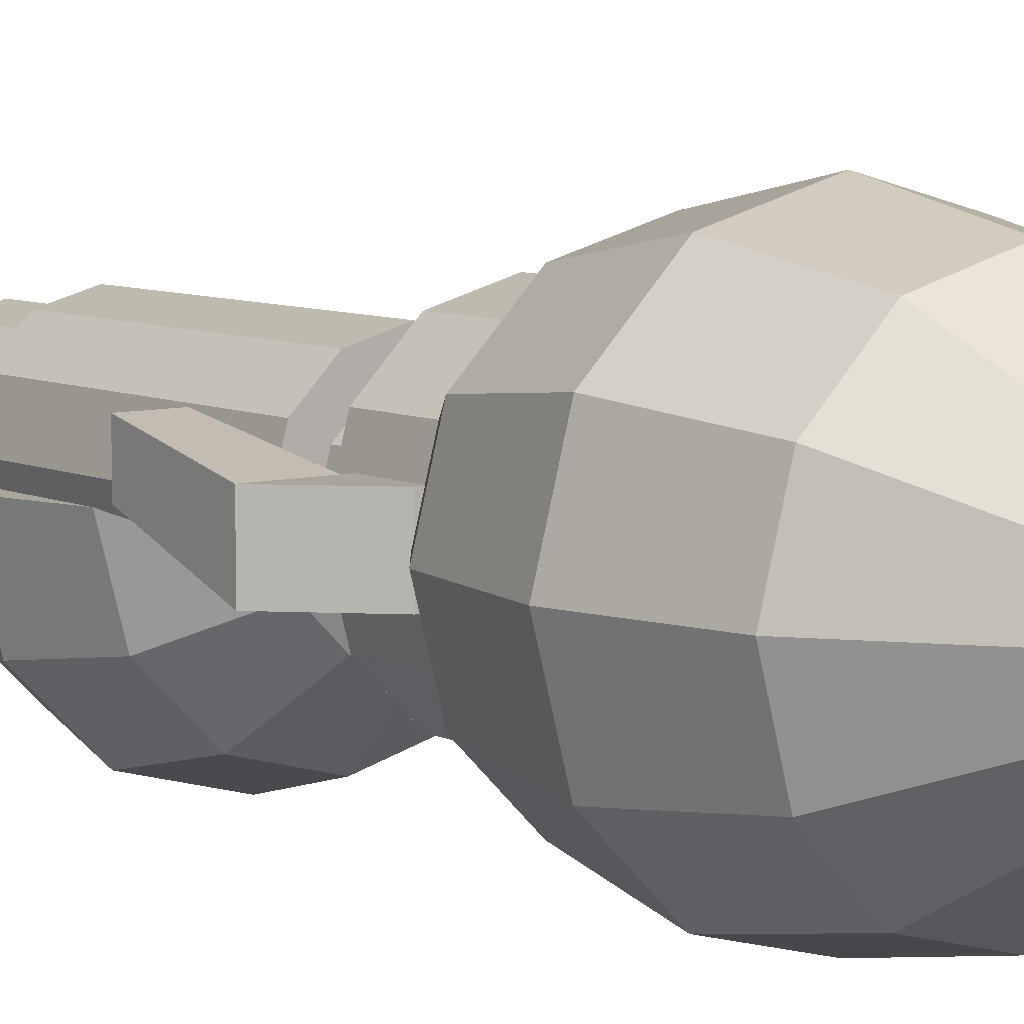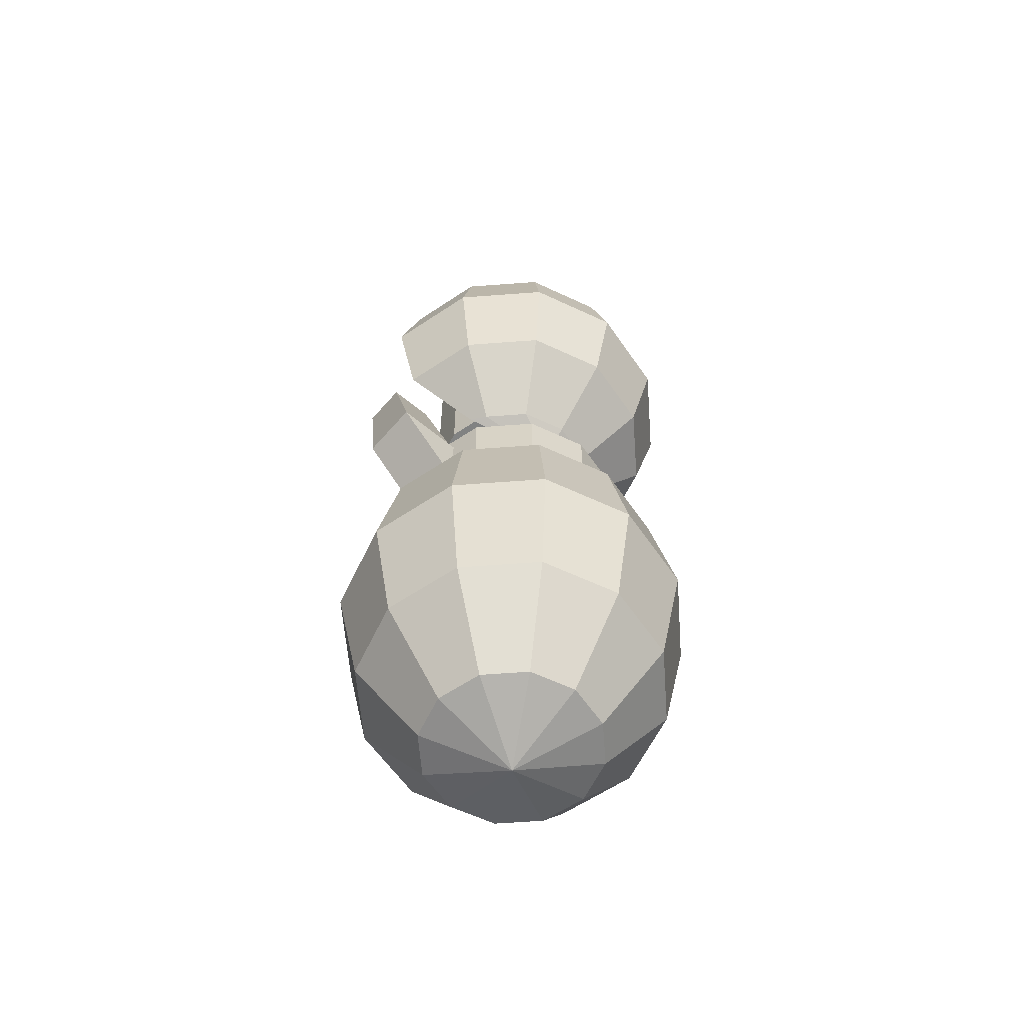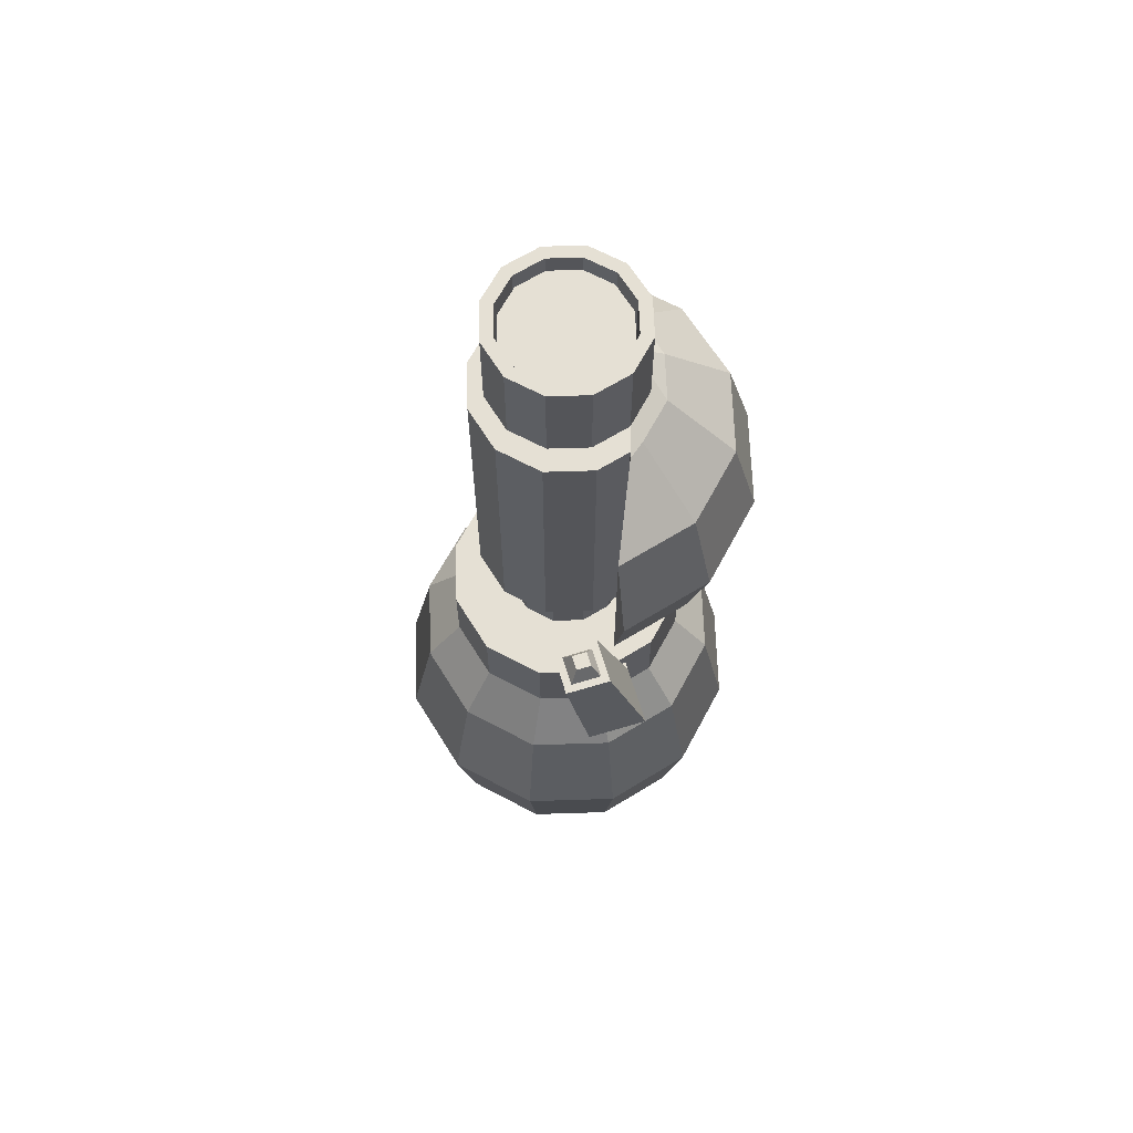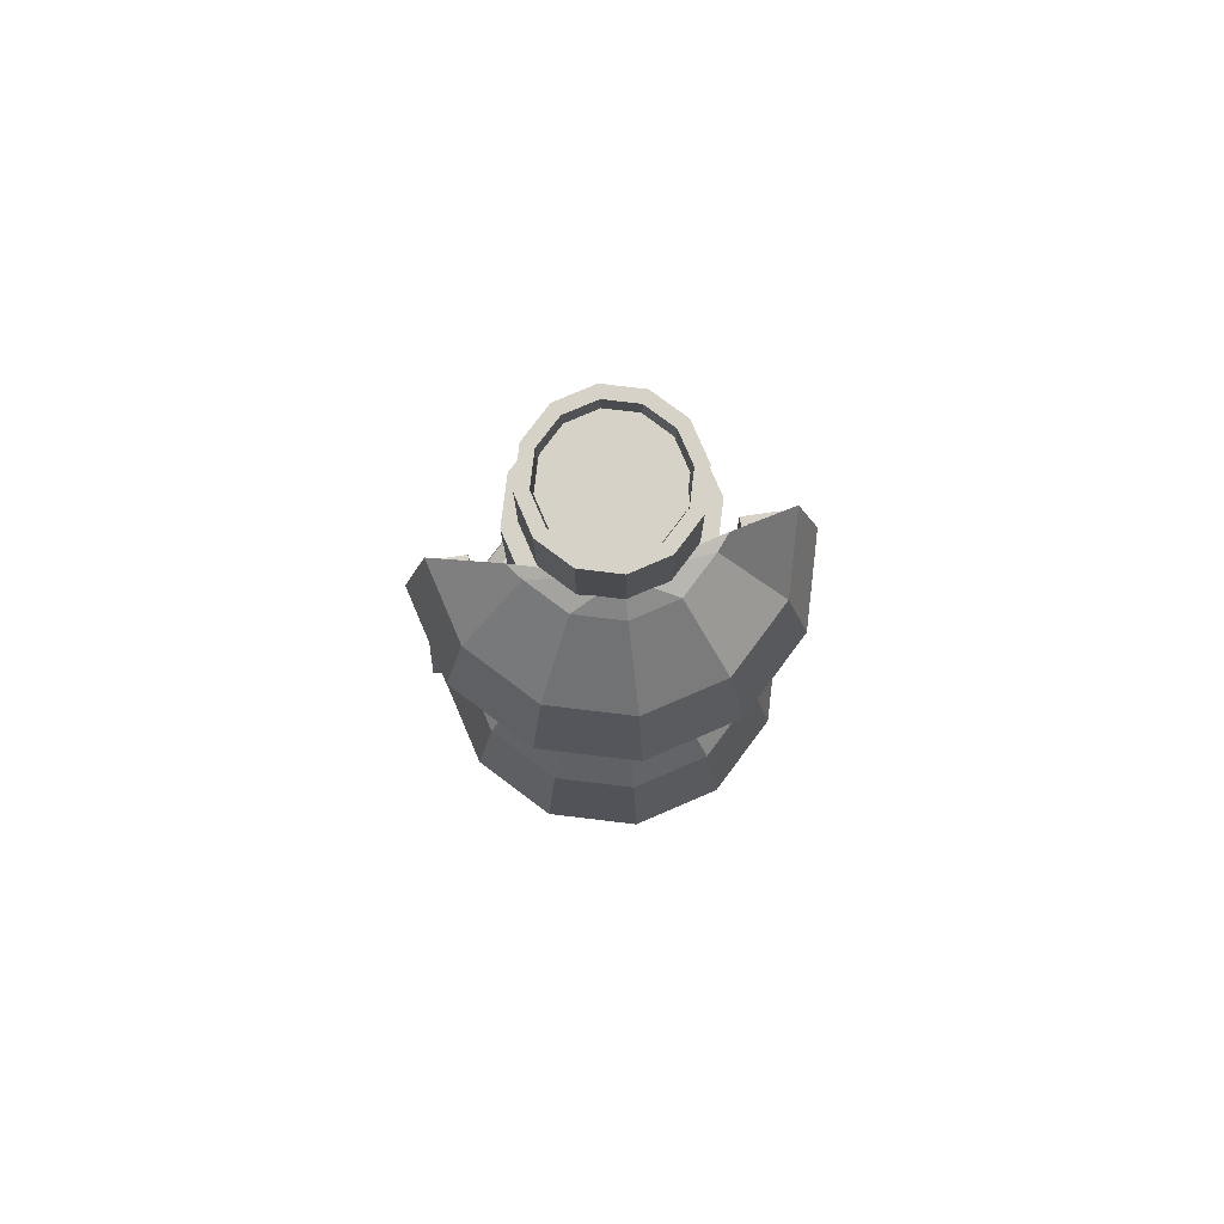
<metadata>
{"format":"obj","ext":"obj","renderer":"f3d","projection":"perspective","resolution":1024,"background":"white","views":[{"elev":7.5,"azim":142.6,"up":"+Y"},{"elev":-60.6,"azim":-40.6,"up":"+Z"},{"elev":65.2,"azim":-106.8,"up":"+Z"},{"elev":78.1,"azim":-8.2,"up":"+Z"}]}
</metadata>
<code>
o barrel
v 0.02344 -0.04059 0.1719
v 0 -0.04688 0.1719
v 0 -0 0.1719
v 0.02344 -0.04059 0.3282
v 0 -0.04688 0.3282
v 0 -0 0.3282
v 0.04059 -0.02344 0.1719
v 0.04059 -0.02344 0.3282
v 0.04688 -0 0.1719
v 0.04688 -0 0.3282
v 0.04059 0.02344 0.1719
v 0.04059 0.02344 0.3282
v 0.02344 0.04059 0.1719
v 0.02344 0.04059 0.3282
v 0 0.04688 0.1719
v 0 0.04688 0.3282
v -0.02344 0.04059 0.1719
v -0.02344 0.04059 0.3282
v -0.04059 0.02344 0.1719
v -0.04059 0.02344 0.3282
v -0.04688 -0 0.1719
v -0.04688 -0 0.3282
v -0.04059 -0.02344 0.1719
v -0.04059 -0.02344 0.3282
v -0.02344 -0.04059 0.1719
v -0.02344 -0.04059 0.3282
v 0.04688 -0.01562 0.1689
v 0.04059 -0.02344 0.1689
v 0 -0.03125 0.1563
v 0.08119 -0 0.2032
v 0.07031 -0.04059 0.2032
v 0.09375 -0 0.25
v 0.08119 -0.04688 0.25
v 0.08119 -0 0.2969
v 0.07031 -0.04059 0.2969
v 0.04688 -0.01562 0.3312
v 0.04059 -0.02344 0.3312
v 0 -0.03125 0.3438
v 0.02344 -0.04059 0.1689
v 0.04059 -0.07031 0.2032
v 0.04688 -0.08119 0.25
v 0.04059 -0.07031 0.2969
v 0.02344 -0.04059 0.3312
v 0 -0.04688 0.1689
v 0 -0.08119 0.2032
v 0 -0.09375 0.25
v 0 -0.08119 0.2969
v 0 -0.04688 0.3312
v -0.02344 -0.04059 0.1689
v -0.04059 -0.07031 0.2032
v -0.04688 -0.08119 0.25
v -0.04059 -0.07031 0.2969
v -0.02344 -0.04059 0.3312
v -0.04059 -0.02344 0.1689
v -0.07031 -0.04059 0.2032
v -0.08119 -0.04688 0.25
v -0.07031 -0.04059 0.2969
v -0.04059 -0.02344 0.3312
v -0.04688 -0.01562 0.1689
v -0.08119 -0 0.2032
v -0.09375 -0 0.25
v -0.08119 -0 0.2969
v -0.04688 -0.01562 0.3312
v 0 0.03906 0.3829
v 0.01953 0.03383 0.3829
v 0.01953 0.03383 0.336
v 0 0.03906 0.336
v 0 0.03255 0.336
v 0.01628 0.02819 0.336
v 0.01628 0.02819 0.3829
v 0 0.03255 0.3829
v 0.03383 0.01953 0.3829
v 0.03383 0.01953 0.336
v 0.02819 0.01628 0.336
v 0.02819 0.01628 0.3829
v 0.03906 -0 0.3829
v 0.03906 -0 0.336
v 0.03255 -0 0.336
v 0.03255 -0 0.3829
v 0.03383 -0.01953 0.3829
v 0.03383 -0.01953 0.336
v 0.02819 -0.01628 0.336
v 0.02819 -0.01628 0.3829
v 0.01953 -0.03383 0.3829
v 0.01953 -0.03383 0.336
v 0.01628 -0.02819 0.336
v 0.01628 -0.02819 0.3829
v 0 -0.03906 0.3829
v 0 -0.03906 0.336
v 0 -0.03255 0.336
v 0 -0.03255 0.3829
v -0.01953 -0.03383 0.3829
v -0.01953 -0.03383 0.336
v -0.01628 -0.02819 0.336
v -0.01628 -0.02819 0.3829
v -0.03383 -0.01953 0.3829
v -0.03383 -0.01953 0.336
v -0.02819 -0.01628 0.336
v -0.02819 -0.01628 0.3829
v -0.03906 -0 0.3829
v -0.03906 -0 0.336
v -0.03255 -0 0.336
v -0.03255 -0 0.3829
v -0.03383 0.01953 0.3829
v -0.03383 0.01953 0.336
v -0.02819 0.01628 0.336
v -0.02819 0.01628 0.3829
v -0.01953 0.03383 0.3829
v -0.01953 0.03383 0.336
v -0.01628 0.02819 0.336
v -0.01628 0.02819 0.3829
f 1 2 3
f 2 1 4 5
f 5 4 6
f 7 1 3
f 1 7 8 4
f 4 8 6
f 9 7 3
f 7 9 10 8
f 8 10 6
f 11 9 3
f 9 11 12 10
f 10 12 6
f 13 11 3
f 11 13 14 12
f 12 14 6
f 15 13 3
f 13 15 16 14
f 14 16 6
f 17 15 3
f 15 17 18 16
f 16 18 6
f 19 17 3
f 17 19 20 18
f 18 20 6
f 21 19 3
f 19 21 22 20
f 20 22 6
f 23 21 3
f 21 23 24 22
f 22 24 6
f 25 23 3
f 23 25 26 24
f 24 26 6
f 2 25 3
f 25 2 5 26
f 26 5 6
f 27 28 29
f 27 30 31 28
f 30 32 33 31
f 32 34 35 33
f 34 36 37 35
f 37 36 38
f 28 39 29
f 28 31 40 39
f 31 33 41 40
f 33 35 42 41
f 35 37 43 42
f 43 37 38
f 39 44 29
f 39 40 45 44
f 40 41 46 45
f 41 42 47 46
f 42 43 48 47
f 48 43 38
f 44 49 29
f 44 45 50 49
f 45 46 51 50
f 46 47 52 51
f 47 48 53 52
f 53 48 38
f 49 54 29
f 49 50 55 54
f 50 51 56 55
f 51 52 57 56
f 52 53 58 57
f 58 53 38
f 54 59 29
f 54 55 60 59
f 55 56 61 60
f 56 57 62 61
f 57 58 63 62
f 63 58 38
f 63 38 29 59
f 63 59 60 62
f 61 62 60
f 38 36 27 29
f 34 30 27 36
f 34 32 30
f 64 65 66 67
f 68 69 70 71
f 71 70 65 64
f 67 66 69 68
f 65 72 73 66
f 69 74 75 70
f 70 75 72 65
f 66 73 74 69
f 72 76 77 73
f 74 78 79 75
f 75 79 76 72
f 73 77 78 74
f 76 80 81 77
f 78 82 83 79
f 79 83 80 76
f 77 81 82 78
f 80 84 85 81
f 82 86 87 83
f 83 87 84 80
f 81 85 86 82
f 84 88 89 85
f 86 90 91 87
f 87 91 88 84
f 85 89 90 86
f 88 92 93 89
f 90 94 95 91
f 91 95 92 88
f 89 93 94 90
f 92 96 97 93
f 94 98 99 95
f 95 99 96 92
f 93 97 98 94
f 96 100 101 97
f 98 102 103 99
f 99 103 100 96
f 97 101 102 98
f 100 104 105 101
f 102 106 107 103
f 103 107 104 100
f 101 105 106 102
f 104 108 109 105
f 106 110 111 107
f 107 111 108 104
f 105 109 110 106
f 108 64 67 109
f 110 68 71 111
f 111 71 64 108
f 109 67 68 110
o gem
v 0.01562 -0.02706 0.3594
v 0 -0.03125 0.3594
v 0 -0 0.3594
v 0.01562 -0.02706 0.375
v 0 -0.03125 0.375
v 0 -0 0.375
v 0.02706 -0.01562 0.3594
v 0.02706 -0.01562 0.375
v 0.03125 -0 0.3594
v 0.03125 -0 0.375
v 0.02706 0.01562 0.3594
v 0.02706 0.01562 0.375
v 0.01562 0.02706 0.3594
v 0.01562 0.02706 0.375
v 0 0.03125 0.3594
v 0 0.03125 0.375
v -0.01562 0.02706 0.3594
v -0.01562 0.02706 0.375
v -0.02706 0.01562 0.3594
v -0.02706 0.01562 0.375
v -0.03125 -0 0.3594
v -0.03125 -0 0.375
v -0.02706 -0.01562 0.3594
v -0.02706 -0.01562 0.375
v -0.01562 -0.02706 0.3594
v -0.01562 -0.02706 0.375
f 112 113 114
f 113 112 115 116
f 116 115 117
f 118 112 114
f 112 118 119 115
f 115 119 117
f 120 118 114
f 118 120 121 119
f 119 121 117
f 122 120 114
f 120 122 123 121
f 121 123 117
f 124 122 114
f 122 124 125 123
f 123 125 117
f 126 124 114
f 124 126 127 125
f 125 127 117
f 128 126 114
f 126 128 129 127
f 127 129 117
f 130 128 114
f 128 130 131 129
f 129 131 117
f 132 130 114
f 130 132 133 131
f 131 133 117
f 134 132 114
f 132 134 135 133
f 133 135 117
f 136 134 114
f 134 136 137 135
f 135 137 117
f 113 136 114
f 136 113 116 137
f 137 116 117
o cube
v 0 0.04688 -0.1082
v 0.02344 0.04059 -0.1082
v 0 0 -0.125
v 0 0.08119 -0.06246
v 0.04059 0.07031 -0.06246
v 0 0.09375 4.1e-05
v 0.04688 0.08119 4.1e-05
v 0 0.08119 0.06254
v 0.04059 0.07031 0.06254
v 0 0.04688 0.1083
v 0.02344 0.04059 0.1083
v 0 -0 0.125
v 0.04059 0.02344 -0.1082
v 0.07031 0.04059 -0.06246
v 0.08119 0.04688 4.1e-05
v 0.07031 0.04059 0.06254
v 0.04059 0.02344 0.1083
v 0.04688 0 -0.1082
v 0.08119 0 -0.06246
v 0.09375 -0 4.1e-05
v 0.08119 -0 0.06254
v 0.04688 -0 0.1083
v 0.04059 -0.02344 -0.1082
v 0.07031 -0.04059 -0.06246
v 0.08119 -0.04688 4.1e-05
v 0.07031 -0.04059 0.06254
v 0.04059 -0.02344 0.1083
v 0.02344 -0.04059 -0.1082
v 0.04059 -0.07031 -0.06246
v 0.04688 -0.08119 4.1e-05
v 0.04059 -0.07031 0.06254
v 0.02344 -0.04059 0.1083
v 0 -0.04688 -0.1082
v 0 -0.08119 -0.06246
v 0 -0.09375 4.1e-05
v 0 -0.08119 0.06254
v 0 -0.04688 0.1083
v -0.02344 -0.04059 -0.1082
v -0.04059 -0.07031 -0.06246
v -0.04688 -0.08119 4.1e-05
v -0.04059 -0.07031 0.06254
v -0.02344 -0.04059 0.1083
v -0.04059 -0.02344 -0.1082
v -0.07031 -0.04059 -0.06246
v -0.08119 -0.04688 4.1e-05
v -0.07031 -0.04059 0.06254
v -0.04059 -0.02344 0.1083
v -0.04688 0 -0.1082
v -0.08119 0 -0.06246
v -0.09375 -0 4.1e-05
v -0.08119 -0 0.06254
v -0.04688 -0 0.1083
v -0.04059 0.02344 -0.1082
v -0.07031 0.04059 -0.06246
v -0.08119 0.04688 4.1e-05
v -0.07031 0.04059 0.06254
v -0.04059 0.02344 0.1083
v -0.02344 0.04059 -0.1082
v -0.04059 0.07031 -0.06246
v -0.04688 0.08119 4.1e-05
v -0.04059 0.07031 0.06254
v -0.02344 0.04059 0.1083
v 0.03125 -0.05413 0.06254
v 0 -0.0625 0.06254
v 0 -0 0.06254
v 0.03125 -0.05413 0.125
v 0 -0.0625 0.125
v 0 -0 0.125
v 0.05413 -0.03125 0.06254
v 0.05413 -0.03125 0.125
v 0.0625 -0 0.06254
v 0.0625 -0 0.125
v 0.05413 0.03125 0.06254
v 0.05413 0.03125 0.125
v 0.03125 0.05413 0.06254
v 0.03125 0.05413 0.125
v 0 0.0625 0.06254
v 0 0.0625 0.125
v -0.03125 0.05413 0.06254
v -0.03125 0.05413 0.125
v -0.05413 0.03125 0.06254
v -0.05413 0.03125 0.125
v -0.0625 -0 0.06254
v -0.0625 -0 0.125
v -0.05413 -0.03125 0.06254
v -0.05413 -0.03125 0.125
v -0.03125 -0.05413 0.06254
v -0.03125 -0.05413 0.125
v 0.01562 -0.02706 0.125
v 0 -0.03125 0.125
v 0 -0 0.125
v 0.01562 -0.02706 0.3438
v 0 -0.03125 0.3438
v 0 -0 0.3438
v 0.02706 -0.01562 0.125
v 0.02706 -0.01562 0.3438
v 0.03125 -0 0.125
v 0.03125 -0 0.3438
v 0.02706 0.01562 0.125
v 0.02706 0.01562 0.3438
v 0.01562 0.02706 0.125
v 0.01562 0.02706 0.3438
v 0 0.03125 0.125
v 0 0.03125 0.3438
v -0.01562 0.02706 0.125
v -0.01562 0.02706 0.3438
v -0.02706 0.01562 0.125
v -0.02706 0.01562 0.3438
v -0.03125 -0 0.125
v -0.03125 -0 0.3438
v -0.02706 -0.01562 0.125
v -0.02706 -0.01562 0.3438
v -0.01562 -0.02706 0.125
v -0.01562 -0.02706 0.3438
v 0.06641 0.02734 0.1797
v 0.08984 0.02734 0.1797
v 0.09375 0.01562 0.1172
v 0.0625 0.01562 0.1172
v 0.09375 -0.01562 0.1172
v 0.08984 0.003906 0.1797
v 0.06641 0.003906 0.1797
v 0.0625 -0.01562 0.1172
v -0.0625 0.01562 0.08598
v -0.09375 0.01562 0.1172
v 0.09375 0.01562 0.1172
v 0.0625 0.01562 0.08598
v 0.09375 -0.01562 0.1172
v -0.09375 -0.01562 0.1172
v -0.0625 -0.01562 0.08598
v 0.0625 -0.01562 0.08598
v -0.09375 0.01562 0.1172
v -0.08984 0.02734 0.1797
v -0.06641 0.02734 0.1797
v -0.0625 0.01562 0.1172
v -0.06641 0.003906 0.1797
v -0.08984 0.003906 0.1797
v -0.09375 -0.01562 0.1172
v -0.0625 -0.01562 0.1172
f 138 139 140
f 138 141 142 139
f 141 143 144 142
f 143 145 146 144
f 145 147 148 146
f 148 147 149
f 139 150 140
f 139 142 151 150
f 142 144 152 151
f 144 146 153 152
f 146 148 154 153
f 154 148 149
f 150 155 140
f 150 151 156 155
f 151 152 157 156
f 152 153 158 157
f 153 154 159 158
f 159 154 149
f 155 160 140
f 155 156 161 160
f 156 157 162 161
f 157 158 163 162
f 158 159 164 163
f 164 159 149
f 160 165 140
f 160 161 166 165
f 161 162 167 166
f 162 163 168 167
f 163 164 169 168
f 169 164 149
f 165 170 140
f 165 166 171 170
f 166 167 172 171
f 167 168 173 172
f 168 169 174 173
f 174 169 149
f 170 175 140
f 170 171 176 175
f 171 172 177 176
f 172 173 178 177
f 173 174 179 178
f 179 174 149
f 175 180 140
f 175 176 181 180
f 176 177 182 181
f 177 178 183 182
f 178 179 184 183
f 184 179 149
f 180 185 140
f 180 181 186 185
f 181 182 187 186
f 182 183 188 187
f 183 184 189 188
f 189 184 149
f 185 190 140
f 185 186 191 190
f 186 187 192 191
f 187 188 193 192
f 188 189 194 193
f 194 189 149
f 190 195 140
f 190 191 196 195
f 191 192 197 196
f 192 193 198 197
f 193 194 199 198
f 199 194 149
f 195 138 140
f 195 196 141 138
f 196 197 143 141
f 197 198 145 143
f 198 199 147 145
f 147 199 149
f 200 201 202
f 201 200 203 204
f 204 203 205
f 206 200 202
f 200 206 207 203
f 203 207 205
f 208 206 202
f 206 208 209 207
f 207 209 205
f 210 208 202
f 208 210 211 209
f 209 211 205
f 212 210 202
f 210 212 213 211
f 211 213 205
f 214 212 202
f 212 214 215 213
f 213 215 205
f 216 214 202
f 214 216 217 215
f 215 217 205
f 218 216 202
f 216 218 219 217
f 217 219 205
f 220 218 202
f 218 220 221 219
f 219 221 205
f 222 220 202
f 220 222 223 221
f 221 223 205
f 224 222 202
f 222 224 225 223
f 223 225 205
f 201 224 202
f 224 201 204 225
f 225 204 205
f 226 227 228
f 227 226 229 230
f 230 229 231
f 232 226 228
f 226 232 233 229
f 229 233 231
f 234 232 228
f 232 234 235 233
f 233 235 231
f 236 234 228
f 234 236 237 235
f 235 237 231
f 238 236 228
f 236 238 239 237
f 237 239 231
f 240 238 228
f 238 240 241 239
f 239 241 231
f 242 240 228
f 240 242 243 241
f 241 243 231
f 244 242 228
f 242 244 245 243
f 243 245 231
f 246 244 228
f 244 246 247 245
f 245 247 231
f 248 246 228
f 246 248 249 247
f 247 249 231
f 250 248 228
f 248 250 251 249
f 249 251 231
f 227 250 228
f 250 227 230 251
f 251 230 231
f 252 253 254 255
f 256 257 258 259
f 254 253 257 256
f 258 252 255 259
f 257 253 252 258
f 255 254 256 259
f 260 261 262 263
f 264 265 266 267
f 265 261 260 266
f 263 262 264 267
f 262 261 265 264
f 266 260 263 267
f 268 269 270 271
f 272 273 274 275
f 273 269 268 274
f 271 270 272 275
f 270 269 273 272
f 274 268 271 275
o gemstable
v 0.07422 0.01953 0.1875
v 0.08203 0.01953 0.1875
v 0.08594 0.02344 0.1797
v 0.07031 0.02344 0.1797
v 0.08594 0.007812 0.1797
v 0.08203 0.01172 0.1875
v 0.07422 0.01172 0.1875
v 0.07031 0.007812 0.1797
v -0.08594 0.02344 0.1797
v -0.08203 0.01953 0.1875
v -0.07422 0.01953 0.1875
v -0.07031 0.02344 0.1797
v -0.07422 0.01172 0.1875
v -0.08203 0.01172 0.1875
v -0.08594 0.007812 0.1797
v -0.07031 0.007812 0.1797
f 276 277 278 279
f 280 281 282 283
f 278 277 281 280
f 282 276 279 283
f 281 277 276 282
f 279 278 280 283
f 284 285 286 287
f 288 289 290 291
f 289 285 284 290
f 287 286 288 291
f 286 285 289 288
f 290 284 287 291
o hudAmmoModel
v 0.000977 -0.000977 -0.000977
v -0.000977 -0.000977 -0.000977
v -0.000977 0.000977 -0.000977
v 0.000977 0.000977 -0.000977
v 0.000977 -0.000977 0.000977
v 0.000977 0.000977 0.000977
v -0.000977 -0.000977 0.000977
v -0.000977 0.000977 0.000977
f 292 293 294 295
f 296 292 295 297
f 298 296 297 299
f 293 298 299 294
f 299 297 295 294
f 293 292 296 298
o hudReloadModel
v 0.000977 -0.000977 -0.000977
v -0.000977 -0.000977 -0.000977
v -0.000977 0.000977 -0.000977
v 0.000977 0.000977 -0.000977
v 0.000977 -0.000977 0.000977
v 0.000977 0.000977 0.000977
v -0.000977 -0.000977 0.000977
v -0.000977 0.000977 0.000977
f 300 301 302 303
f 304 300 303 305
f 306 304 305 307
f 301 306 307 302
f 307 305 303 302
f 301 300 304 306
o hudModel
v 0.000977 -0.000977 -0.000977
v -0.000977 -0.000977 -0.000977
v -0.000977 0.000977 -0.000977
v 0.000977 0.000977 -0.000977
v 0.000977 -0.000977 0.000977
v 0.000977 0.000977 0.000977
v -0.000977 -0.000977 0.000977
v -0.000977 0.000977 0.000977
f 308 309 310 311
f 312 308 311 313
f 314 312 313 315
f 309 314 315 310
f 315 313 311 310
f 309 308 312 314

</code>
